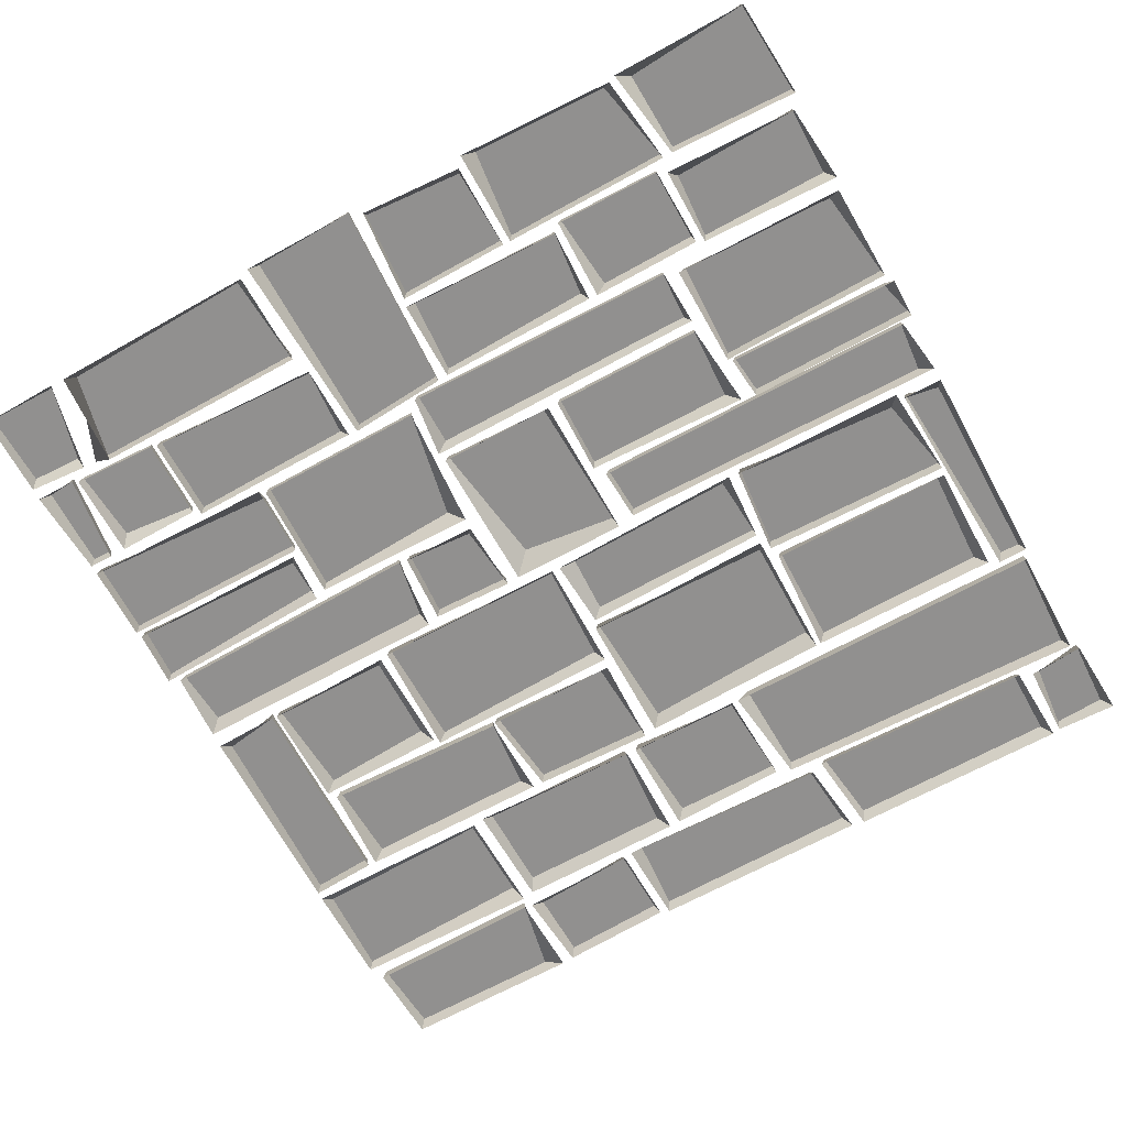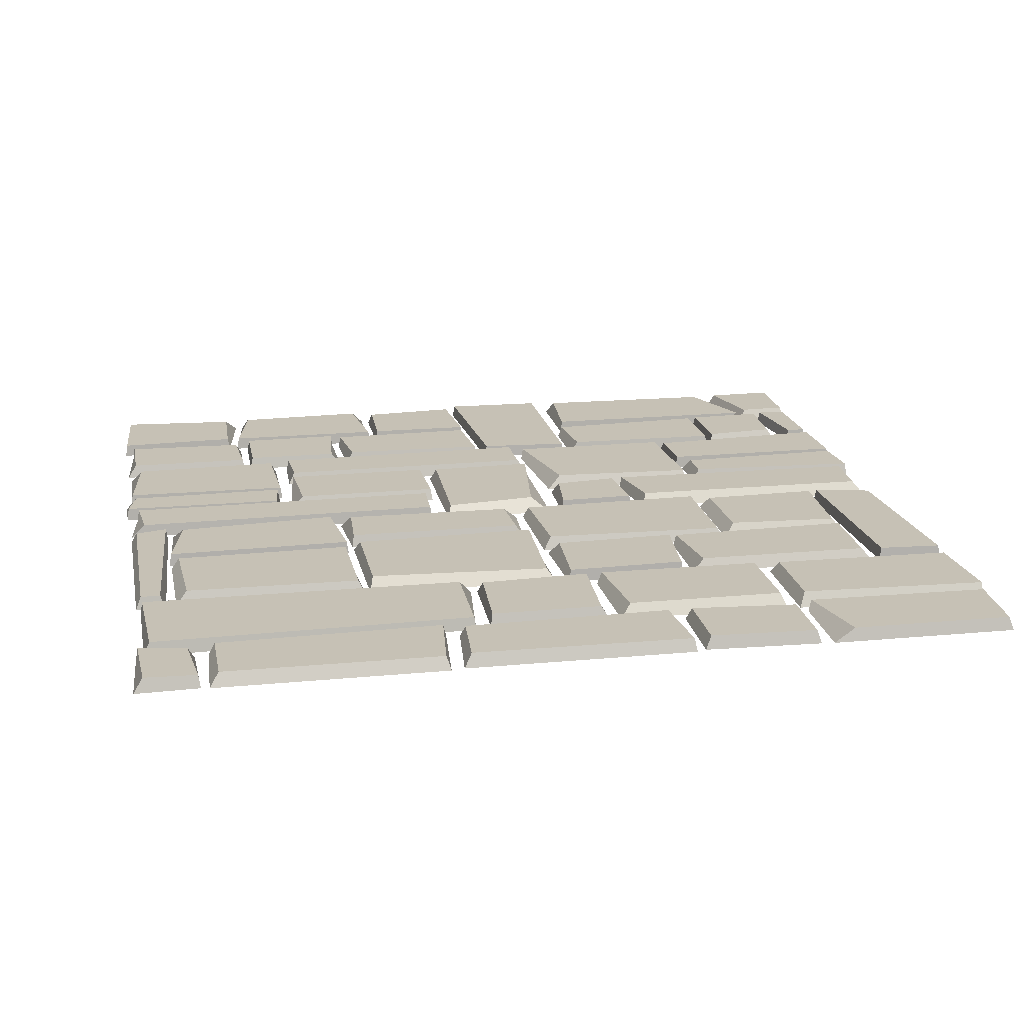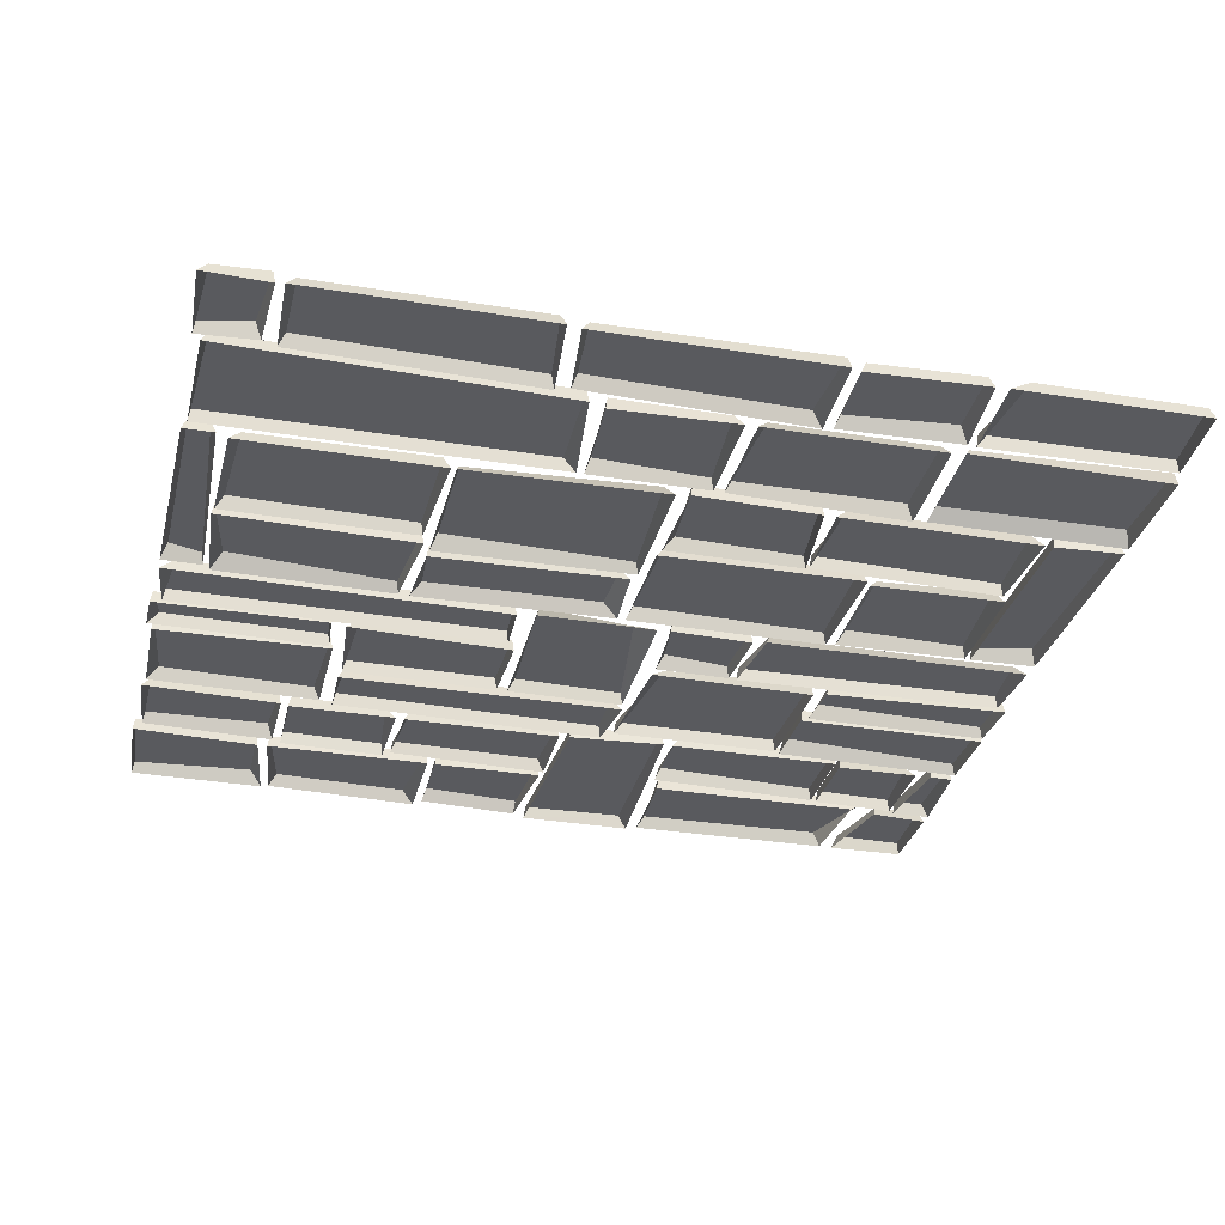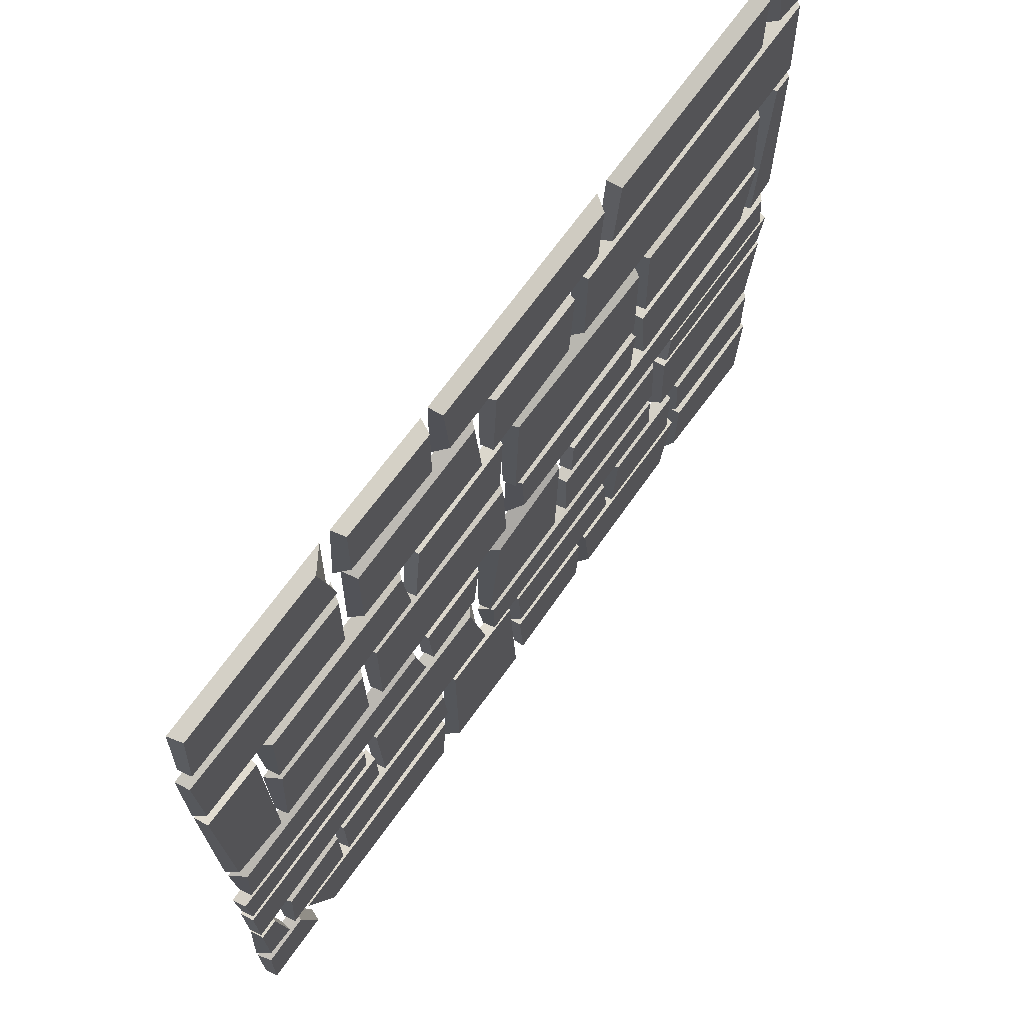
<metadata>
{"format":"obj","ext":"obj","renderer":"f3d","projection":"perspective","resolution":1024,"background":"white","views":[{"elev":-65.7,"azim":-150.9,"up":"+Y"},{"elev":18.7,"azim":-10.6,"up":"+Y"},{"elev":-31.8,"azim":-13.2,"up":"+Y"},{"elev":68.8,"azim":125.5,"up":"+Z"}]}
</metadata>
<code>
o walkway-stone
v 0.5032 -0.01385 -0.3243
v 0.9264 -0.01385 -0.3251
v 0.4997 -0.01385 -0.4831
v 0.9226 -0.01385 -0.4913
v 0.5074 0.01385 -0.3277
v 0.9223 0.01385 -0.3284
v 0.5038 0.01385 -0.4568
v 0.9184 0.01385 -0.4879
v 0.6528 -0.01385 -0.514
v 0.8353 -0.01385 -0.5121
v 0.6503 -0.01385 -0.6883
v 0.8333 -0.01385 -0.6954
v 0.6569 0.01385 -0.5173
v 0.8199 0.01385 -0.5342
v 0.6544 0.01385 -0.6849
v 0.8292 0.01385 -0.692
v 0.8712 -0.01385 -0.5119
v 0.9224 -0.01385 -0.5124
v 0.8455 -0.01385 -0.7035
v 0.9325 -0.01385 -0.7035
v 0.8753 0.01385 -0.5152
v 0.9183 0.01385 -0.5158
v 0.8496 0.01385 -0.7001
v 0.9146 0.01385 -0.6927
v 0.8036 -0.01385 -0.719
v 0.9312 -0.01385 -0.7292
v 0.7588 -0.01385 -0.9115
v 0.9288 -0.01385 -0.9076
v 0.8143 0.01385 -0.7361
v 0.9223 0.01385 -0.7408
v 0.7709 0.01385 -0.9007
v 0.9247 0.01385 -0.9042
v 0.2719 -0.01385 -0.7088
v 0.7438 -0.01385 -0.7074
v 0.2724 -0.01385 -0.9146
v 0.7279 -0.01385 -0.9103
v 0.276 0.01385 -0.7122
v 0.7841 0.01385 -0.7107
v 0.2904 0.01385 -0.9052
v 0.7093 0.01385 -0.8953
v 0.2562 -0.01385 -0.5024
v 0.6383 -0.01385 -0.5005
v 0.2562 -0.01385 -0.6684
v 0.6364 -0.01385 -0.6838
v 0.2757 0.01385 -0.51
v 0.6342 0.01385 -0.5038
v 0.2644 0.01385 -0.6579
v 0.6322 0.01385 -0.6804
v 0.02286 -0.01385 -0.5146
v 0.2354 -0.01385 -0.5003
v -0.000283 -0.01385 -0.9258
v 0.2487 -0.01385 -0.9255
v 0.02699 0.01385 -0.5179
v 0.2313 0.01385 -0.5037
v 0.003843 0.01385 -0.9224
v 0.229 0.01385 -0.916
v -0.2494 -0.01385 -0.7099
v -0.007703 -0.01385 -0.7084
v -0.2495 -0.01385 -0.8958
v -0.02803 -0.01385 -0.9107
v -0.2453 0.01385 -0.7132
v -0.01183 0.01385 -0.7118
v -0.2412 0.01385 -0.8808
v -0.0253 0.01385 -0.8985
v -0.3505 -0.01385 -0.5178
v -0.000905 -0.01385 -0.5164
v -0.357 -0.01385 -0.6775
v -0.001209 -0.01385 -0.6912
v -0.3363 0.01385 -0.5295
v -0.005031 0.01385 -0.5198
v -0.3529 0.01385 -0.6741
v -0.01656 0.01385 -0.682
v -0.6073 -0.01385 -0.5178
v -0.3697 -0.01385 -0.5162
v -0.6048 -0.01385 -0.689
v -0.3733 -0.01385 -0.6936
v -0.6013 0.01385 -0.5253
v -0.3918 0.01385 -0.5238
v -0.6007 0.01385 -0.6856
v -0.3774 0.01385 -0.6903
v -0.631 -0.01385 -0.7098
v -0.2667 -0.01385 -0.7089
v -0.6079 -0.01385 -0.9016
v -0.267 -0.01385 -0.9172
v -0.6268 0.01385 -0.7132
v -0.2708 0.01385 -0.7123
v -0.5909 0.01385 -0.8908
v -0.2936 0.01385 -0.9035
v -0.9314 -0.01385 -0.6976
v -0.6523 -0.01385 -0.7106
v -0.9193 -0.01385 -0.9078
v -0.624 -0.01385 -0.9082
v -0.9273 0.01385 -0.701
v -0.6565 0.01385 -0.714
v -0.9152 0.01385 -0.9045
v -0.6516 0.01385 -0.8846
v -0.9269 -0.01385 -0.4984
v -0.624 -0.01385 -0.5101
v -0.9124 -0.01385 -0.6664
v -0.6241 -0.01385 -0.6778
v -0.9069 0.01385 -0.513
v -0.6281 0.01385 -0.5135
v -0.9083 0.01385 -0.6631
v -0.6379 0.01385 -0.6546
v -0.9222 -0.01385 -0.2598
v -0.545 -0.01385 -0.2536
v -0.9178 -0.01385 -0.4717
v -0.544 -0.01385 -0.4762
v -0.9181 0.01385 -0.2632
v -0.5491 0.01385 -0.257
v -0.8936 0.01385 -0.4578
v -0.558 0.01385 -0.4702
v -0.9333 -0.01385 -0.1523
v -0.5613 -0.01385 -0.1507
v -0.9336 -0.01385 -0.2386
v -0.5532 -0.01385 -0.2453
v -0.9291 0.01385 -0.1556
v -0.5654 0.01385 -0.1541
v -0.9094 0.01385 -0.2352
v -0.5573 0.01385 -0.2419
v -0.8408 -0.01385 0.1976
v -0.4246 -0.01385 0.1872
v -0.8262 -0.01385 -0.004517
v -0.4444 -0.01385 -0.007884
v -0.8367 0.01385 0.1942
v -0.4288 0.01385 0.1838
v -0.8037 0.01385 0.02697
v -0.4485 0.01385 -0.004517
v -0.8337 -0.01385 0.4538
v -0.4171 -0.01385 0.452
v -0.8368 -0.01385 0.2152
v -0.4312 -0.01385 0.2144
v -0.8098 0.01385 0.4394
v -0.4313 0.01385 0.4447
v -0.8199 0.01385 0.2261
v -0.4354 0.01385 0.2178
v -0.9095 -0.01385 0.7341
v -0.2104 -0.01385 0.7139
v -0.9115 -0.01385 0.4884
v -0.1854 -0.01385 0.492
v -0.8968 0.01385 0.725
v -0.2145 0.01385 0.7105
v -0.9074 0.01385 0.4918
v -0.2109 0.01385 0.4953
v -0.9213 -0.01385 0.4652
v -0.8568 -0.01385 0.466
v -0.9251 -0.01385 0.01102
v -0.8394 -0.01385 0.01043
v -0.91 0.01385 0.4592
v -0.8678 0.01385 0.4587
v -0.9129 0.01385 0.03442
v -0.8436 0.01385 0.01379
v -0.7836 -0.01385 0.9228
v -0.2969 -0.01385 0.9226
v -0.7771 -0.01385 0.7459
v -0.2792 -0.01385 0.7339
v -0.764 0.01385 0.9078
v -0.3055 0.01385 0.9104
v -0.7645 0.01385 0.7547
v -0.2864 0.01385 0.7427
v -0.9332 -0.01385 0.9237
v -0.8004 -0.01385 0.9192
v -0.9253 -0.01385 0.7495
v -0.806 -0.01385 0.7581
v -0.9135 0.01385 0.9102
v -0.8046 0.01385 0.9158
v -0.9212 0.01385 0.7529
v -0.8199 0.01385 0.774
v -0.2693 -0.01385 0.9171
v 0.2204 -0.01385 0.9186
v -0.2513 -0.01385 0.7452
v 0.2237 -0.01385 0.7308
v -0.2524 0.01385 0.9035
v 0.2146 0.01385 0.9106
v -0.2415 0.01385 0.7567
v 0.2012 0.01385 0.7464
v -0.1771 -0.01385 0.7015
v 0.08296 -0.01385 0.7104
v -0.1707 -0.01385 0.4908
v 0.08166 -0.01385 0.492
v -0.173 0.01385 0.6981
v 0.06571 0.01385 0.6971
v -0.1612 0.01385 0.5083
v 0.07753 0.01385 0.4953
v -0.4059 -0.01385 0.4528
v 0.01566 -0.01385 0.4635
v -0.4101 -0.01385 0.1641
v 0.01182 -0.01385 0.1726
v -0.3965 0.01385 0.4237
v -0.003143 0.01385 0.4456
v -0.3979 0.01385 0.1898
v 0.007693 0.01385 0.176
v -0.4114 -0.01385 0.1429
v 0.001861 -0.01385 0.1529
v -0.4216 -0.01385 -0.01066
v 0.009995 -0.01385 3.7e-05
v -0.4073 0.01385 0.1395
v -0.01664 0.01385 0.1396
v -0.3994 0.01385 0.006785
v -0.02241 0.01385 0.01346
v -0.9246 -0.01385 -0.01984
v -0.1942 -0.01385 -0.03288
v -0.9089 -0.01385 -0.1425
v -0.1896 -0.01385 -0.1478
v -0.8931 0.01385 -0.02523
v -0.1983 0.01385 -0.03625
v -0.9048 0.01385 -0.1391
v -0.1937 0.01385 -0.1444
v -0.5291 -0.01385 -0.1585
v -0.1722 -0.01385 -0.1733
v -0.5131 -0.01385 -0.3434
v -0.177 -0.01385 -0.3444
v -0.4997 0.01385 -0.1759
v -0.1764 0.01385 -0.1767
v -0.5089 0.01385 -0.34
v -0.1811 0.01385 -0.341
v -0.5182 -0.01385 -0.3686
v 0.1078 -0.01385 -0.3671
v -0.5147 -0.01385 -0.4885
v 0.08902 -0.01385 -0.5014
v -0.5042 0.01385 -0.3754
v 0.08493 0.01385 -0.3786
v -0.5106 0.01385 -0.4852
v 0.0849 0.01385 -0.4981
v -0.1546 -0.01385 -0.02414
v 0.1017 -0.01385 -0.02498
v -0.1535 -0.01385 -0.3446
v 0.1028 -0.01385 -0.3466
v -0.1466 0.01385 -0.03887
v 0.06061 0.01385 -0.06497
v -0.1384 0.01385 -0.3354
v 0.09868 0.01385 -0.3432
v 0.1306 -0.01385 -0.02291
v 0.309 -0.01385 -0.02841
v 0.1366 -0.01385 -0.1803
v 0.2984 -0.01385 -0.1822
v 0.1347 0.01385 -0.02628
v 0.3049 0.01385 -0.03178
v 0.1518 0.01385 -0.1613
v 0.2943 0.01385 -0.1789
v 0.1346 -0.01385 -0.2044
v 0.4974 -0.01385 -0.2099
v 0.1139 -0.01385 -0.4751
v 0.4873 -0.01385 -0.4741
v 0.1681 0.01385 -0.2286
v 0.4933 0.01385 -0.2132
v 0.118 0.01385 -0.4717
v 0.4832 0.01385 -0.4708
v 0.3371 -0.01385 -0.02023
v 0.9163 -0.01385 -0.02109
v 0.3164 -0.01385 -0.1851
v 0.9063 -0.01385 -0.1737
v 0.3494 0.01385 -0.04329
v 0.894 0.01385 -0.0413
v 0.3205 0.01385 -0.1818
v 0.9021 0.01385 -0.1703
v 0.5243 -0.01385 -0.2001
v 0.9298 -0.01385 -0.1865
v 0.5166 -0.01385 -0.3126
v 0.922 -0.01385 -0.3113
v 0.5336 0.01385 -0.2131
v 0.9256 0.01385 -0.1899
v 0.5344 0.01385 -0.2921
v 0.9179 0.01385 -0.308
v 0.4776 -0.01385 0.2408
v 0.7665 -0.01385 0.2435
v 0.4782 -0.01385 0.002605
v 0.7629 -0.01385 0.01155
v 0.5012 0.01385 0.2176
v 0.7465 0.01385 0.2316
v 0.4976 0.01385 0.02301
v 0.7588 0.01385 0.01492
v 0.03069 -0.01385 0.2502
v 0.4682 -0.01385 0.2537
v 0.02775 -0.01385 -0.001274
v 0.4586 -0.01385 -0.001258
v 0.04894 0.01385 0.234
v 0.454 0.01385 0.2474
v 0.03898 0.01385 0.01347
v 0.4545 0.01385 0.002108
v 0.04416 -0.01385 0.4685
v 0.3123 -0.01385 0.4615
v 0.03634 -0.01385 0.2707
v 0.332 -0.01385 0.2708
v 0.04829 0.01385 0.4651
v 0.3082 0.01385 0.4581
v 0.05992 0.01385 0.2839
v 0.3279 0.01385 0.2741
v 0.3368 -0.01385 0.4611
v 0.7664 -0.01385 0.4581
v 0.3386 -0.01385 0.2753
v 0.7535 -0.01385 0.2625
v 0.3633 0.01385 0.4462
v 0.7436 0.01385 0.4473
v 0.3427 0.01385 0.2787
v 0.7494 0.01385 0.2659
v 0.7852 -0.01385 0.4571
v 0.9298 -0.01385 0.4657
v 0.7751 -0.01385 0.009955
v 0.9188 -0.01385 0.01395
v 0.7893 0.01385 0.4538
v 0.9257 0.01385 0.4624
v 0.7792 0.01385 0.01332
v 0.9064 0.01385 0.03913
v 0.5079 -0.01385 0.7179
v 0.9336 -0.01385 0.7137
v 0.5111 -0.01385 0.4844
v 0.9314 -0.01385 0.4836
v 0.5244 0.01385 0.6931
v 0.9295 0.01385 0.7103
v 0.5262 0.01385 0.5029
v 0.9197 0.01385 0.5105
v 0.5151 -0.01385 0.9248
v 0.9134 -0.01385 0.9258
v 0.5184 -0.01385 0.7411
v 0.9196 -0.01385 0.7489
v 0.5614 0.01385 0.9167
v 0.9046 0.01385 0.9178
v 0.5225 0.01385 0.7445
v 0.9155 0.01385 0.7522
v 0.2399 -0.01385 0.9114
v 0.4879 -0.01385 0.9222
v 0.2432 -0.01385 0.7355
v 0.4999 -0.01385 0.7437
v 0.2524 0.01385 0.9032
v 0.4792 0.01385 0.9142
v 0.2542 0.01385 0.7454
v 0.4815 0.01385 0.7649
v 0.1075 -0.01385 0.7114
v 0.4809 -0.01385 0.7124
v 0.1034 -0.01385 0.4908
v 0.4848 -0.01385 0.479
v 0.1313 0.01385 0.6908
v 0.4695 0.01385 0.6918
v 0.1131 0.01385 0.494
v 0.4692 0.01385 0.4977
f 7 6 8
f 6 7 5
f 6 5 1
f 6 1 2
f 8 6 2
f 8 2 4
f 7 8 4
f 7 4 3
f 7 1 5
f 1 7 3
f 15 14 16
f 14 15 13
f 14 13 9
f 9 10 14
f 14 12 16
f 12 14 10
f 15 16 12
f 15 12 11
f 13 15 11
f 13 11 9
f 23 21 24
f 24 21 22
f 22 21 17
f 22 17 18
f 24 22 18
f 18 20 24
f 24 19 23
f 19 24 20
f 23 17 21
f 17 23 19
f 32 31 29
f 32 29 30
f 26 29 25
f 29 26 30
f 30 28 32
f 28 30 26
f 31 32 28
f 28 27 31
f 27 25 29
f 27 29 31
f 40 39 37
f 37 38 40
f 37 34 38
f 34 37 33
f 40 38 34
f 34 36 40
f 35 40 36
f 40 35 39
f 39 33 37
f 33 39 35
f 48 47 45
f 48 45 46
f 45 42 46
f 42 45 41
f 48 46 42
f 48 42 44
f 47 48 44
f 44 43 47
f 41 47 43
f 47 41 45
f 55 53 56
f 56 53 54
f 54 53 49
f 54 49 50
f 56 54 50
f 50 52 56
f 56 51 55
f 51 56 52
f 53 55 51
f 53 51 49
f 63 62 64
f 62 63 61
f 61 58 62
f 58 61 57
f 64 62 58
f 58 60 64
f 63 64 60
f 60 59 63
f 63 57 61
f 57 63 59
f 72 71 69
f 72 69 70
f 69 66 70
f 66 69 65
f 72 70 66
f 66 68 72
f 72 67 71
f 67 72 68
f 69 71 67
f 67 65 69
f 79 78 80
f 78 79 77
f 78 77 73
f 73 74 78
f 78 76 80
f 76 78 74
f 79 80 76
f 79 76 75
f 77 79 75
f 75 73 77
f 87 86 88
f 86 87 85
f 86 85 81
f 86 81 82
f 88 86 82
f 82 84 88
f 83 88 84
f 88 83 87
f 87 81 85
f 81 87 83
f 95 94 96
f 94 95 93
f 93 90 94
f 90 93 89
f 96 94 90
f 90 92 96
f 96 91 95
f 91 96 92
f 93 95 91
f 93 91 89
f 104 103 101
f 104 101 102
f 101 98 102
f 98 101 97
f 104 102 98
f 98 100 104
f 104 99 103
f 99 104 100
f 101 103 99
f 99 97 101
f 111 110 112
f 110 111 109
f 110 109 105
f 110 105 106
f 112 110 106
f 112 106 108
f 108 107 111
f 108 111 112
f 111 105 109
f 105 111 107
f 119 118 120
f 118 119 117
f 117 114 118
f 114 117 113
f 120 118 114
f 120 114 116
f 119 120 116
f 116 115 119
f 119 113 117
f 113 119 115
f 127 126 128
f 126 127 125
f 126 125 121
f 126 121 122
f 128 126 122
f 128 122 124
f 127 128 124
f 124 123 127
f 127 121 125
f 121 127 123
f 136 133 134
f 133 136 135
f 130 133 129
f 133 130 134
f 134 132 136
f 132 134 130
f 135 136 132
f 132 131 135
f 131 129 133
f 131 133 135
f 144 141 142
f 141 144 143
f 141 138 142
f 138 141 137
f 142 140 144
f 140 142 138
f 144 139 143
f 139 144 140
f 141 143 139
f 139 137 141
f 151 150 152
f 150 151 149
f 146 149 145
f 149 146 150
f 150 148 152
f 148 150 146
f 151 152 148
f 148 147 151
f 151 145 149
f 145 151 147
f 159 158 160
f 158 159 157
f 154 157 153
f 157 154 158
f 156 158 154
f 158 156 160
f 156 155 159
f 156 159 160
f 155 153 157
f 155 157 159
f 168 167 165
f 168 165 166
f 165 162 166
f 162 165 161
f 168 166 162
f 162 164 168
f 168 163 167
f 163 168 164
f 165 167 163
f 163 161 165
f 175 174 176
f 174 175 173
f 173 170 174
f 170 173 169
f 170 172 176
f 170 176 174
f 171 176 172
f 176 171 175
f 171 169 173
f 171 173 175
f 183 182 184
f 182 183 181
f 182 181 177
f 177 178 182
f 182 180 184
f 180 182 178
f 183 184 180
f 180 179 183
f 183 177 181
f 177 183 179
f 191 190 192
f 190 191 189
f 185 186 190
f 185 190 189
f 190 188 192
f 188 190 186
f 191 192 188
f 188 187 191
f 187 185 189
f 187 189 191
f 200 197 198
f 197 200 199
f 198 197 193
f 193 194 198
f 194 196 200
f 194 200 198
f 195 200 196
f 200 195 199
f 199 193 197
f 193 199 195
f 208 207 205
f 208 205 206
f 205 202 206
f 202 205 201
f 208 206 202
f 208 202 204
f 207 208 204
f 207 204 203
f 205 207 203
f 205 203 201
f 216 215 213
f 216 213 214
f 213 210 214
f 210 213 209
f 216 214 210
f 216 210 212
f 215 216 212
f 215 212 211
f 213 215 211
f 211 209 213
f 224 223 221
f 224 221 222
f 217 218 222
f 217 222 221
f 222 220 224
f 220 222 218
f 223 224 220
f 223 220 219
f 221 223 219
f 219 217 221
f 231 230 232
f 230 231 229
f 225 226 230
f 225 230 229
f 230 228 232
f 228 230 226
f 231 232 228
f 228 227 231
f 227 225 229
f 227 229 231
f 239 238 240
f 238 239 237
f 237 234 238
f 234 237 233
f 240 238 234
f 240 234 236
f 239 240 236
f 236 235 239
f 239 233 237
f 233 239 235
f 248 247 245
f 248 245 246
f 245 242 246
f 242 245 241
f 246 244 248
f 244 246 242
f 248 243 247
f 243 248 244
f 245 247 243
f 243 241 245
f 256 255 253
f 256 253 254
f 249 250 254
f 249 254 253
f 254 252 256
f 252 254 250
f 255 256 252
f 255 252 251
f 253 255 251
f 251 249 253
f 264 263 261
f 264 261 262
f 261 258 262
f 258 261 257
f 264 262 258
f 264 258 260
f 263 264 260
f 260 259 263
f 257 263 259
f 263 257 261
f 271 270 272
f 270 271 269
f 266 269 265
f 269 266 270
f 270 268 272
f 268 270 266
f 271 272 268
f 268 267 271
f 267 265 269
f 267 269 271
f 280 277 278
f 277 280 279
f 274 277 273
f 277 274 278
f 278 276 280
f 276 278 274
f 279 280 276
f 276 275 279
f 275 273 277
f 275 277 279
f 287 286 288
f 286 287 285
f 285 282 286
f 282 285 281
f 288 286 282
f 288 282 284
f 287 288 284
f 284 283 287
f 287 281 285
f 281 287 283
f 296 293 294
f 293 296 295
f 290 293 289
f 293 290 294
f 294 292 296
f 292 294 290
f 296 291 295
f 291 296 292
f 293 295 291
f 291 289 293
f 303 301 304
f 304 301 302
f 301 298 302
f 298 301 297
f 304 302 298
f 298 300 304
f 304 299 303
f 299 304 300
f 301 303 299
f 301 299 297
f 312 311 309
f 312 309 310
f 309 306 310
f 306 309 305
f 312 310 306
f 306 308 312
f 308 307 311
f 308 311 312
f 307 305 309
f 307 309 311
f 320 319 317
f 320 317 318
f 314 317 313
f 317 314 318
f 318 316 320
f 316 318 314
f 319 320 316
f 319 316 315
f 317 319 315
f 315 313 317
f 328 327 325
f 328 325 326
f 322 325 321
f 325 322 326
f 322 324 328
f 322 328 326
f 323 328 324
f 328 323 327
f 321 327 323
f 327 321 325
f 336 333 334
f 333 336 335
f 330 333 329
f 333 330 334
f 332 334 330
f 334 332 336
f 331 336 332
f 336 331 335
f 333 335 331
f 331 329 333

</code>
